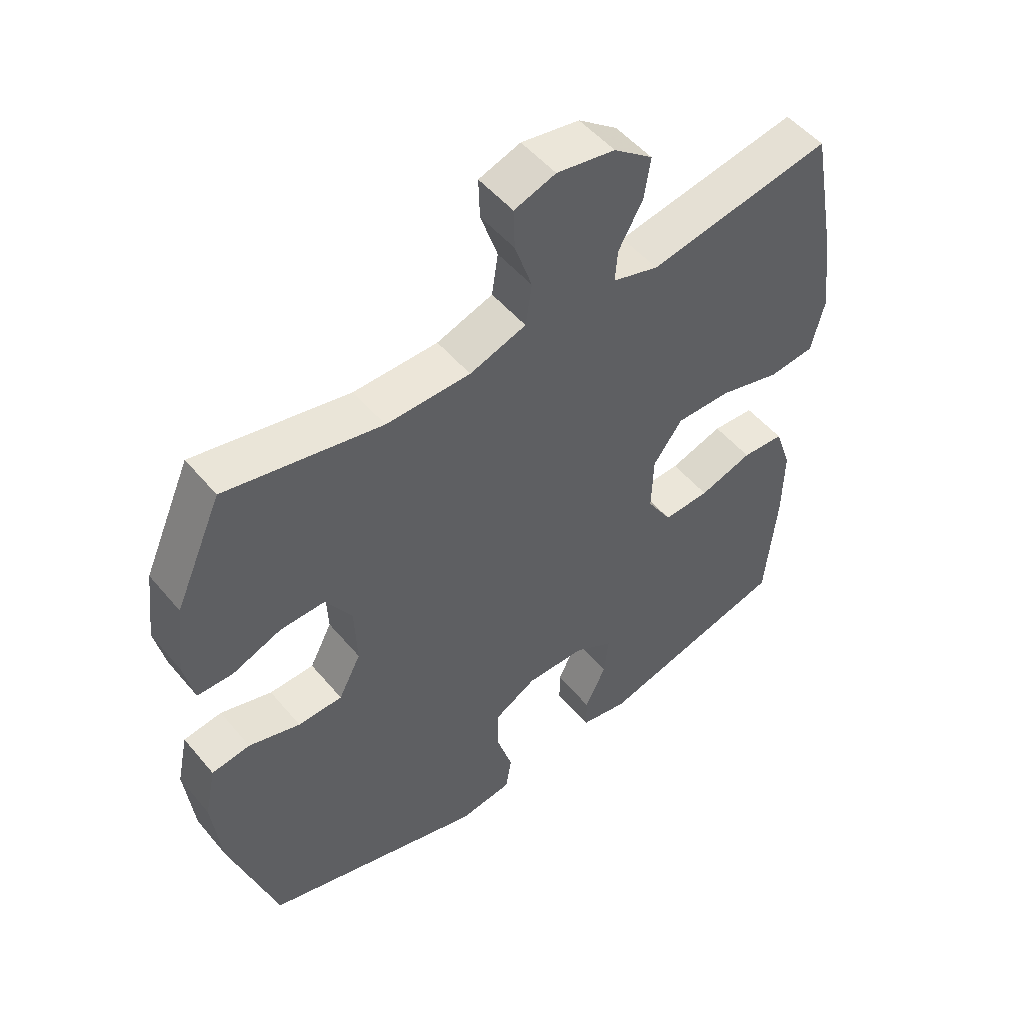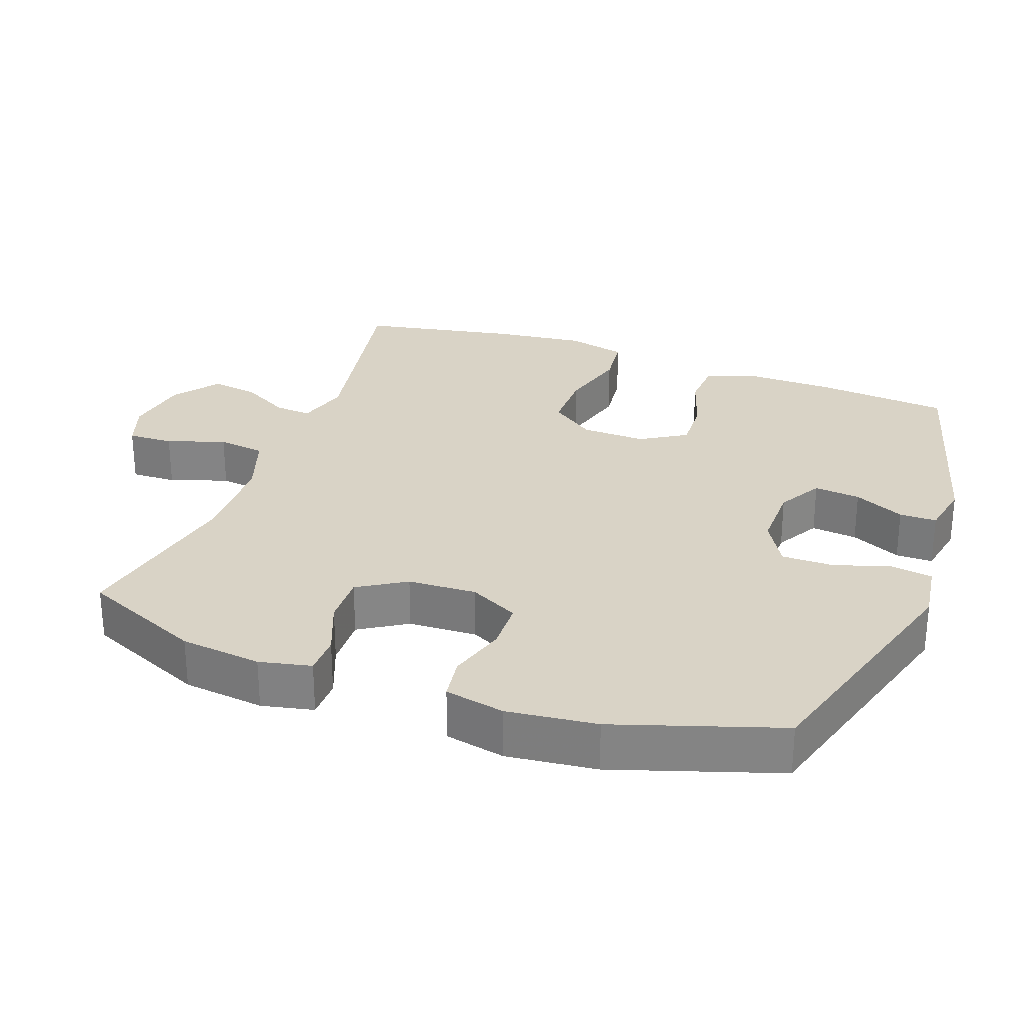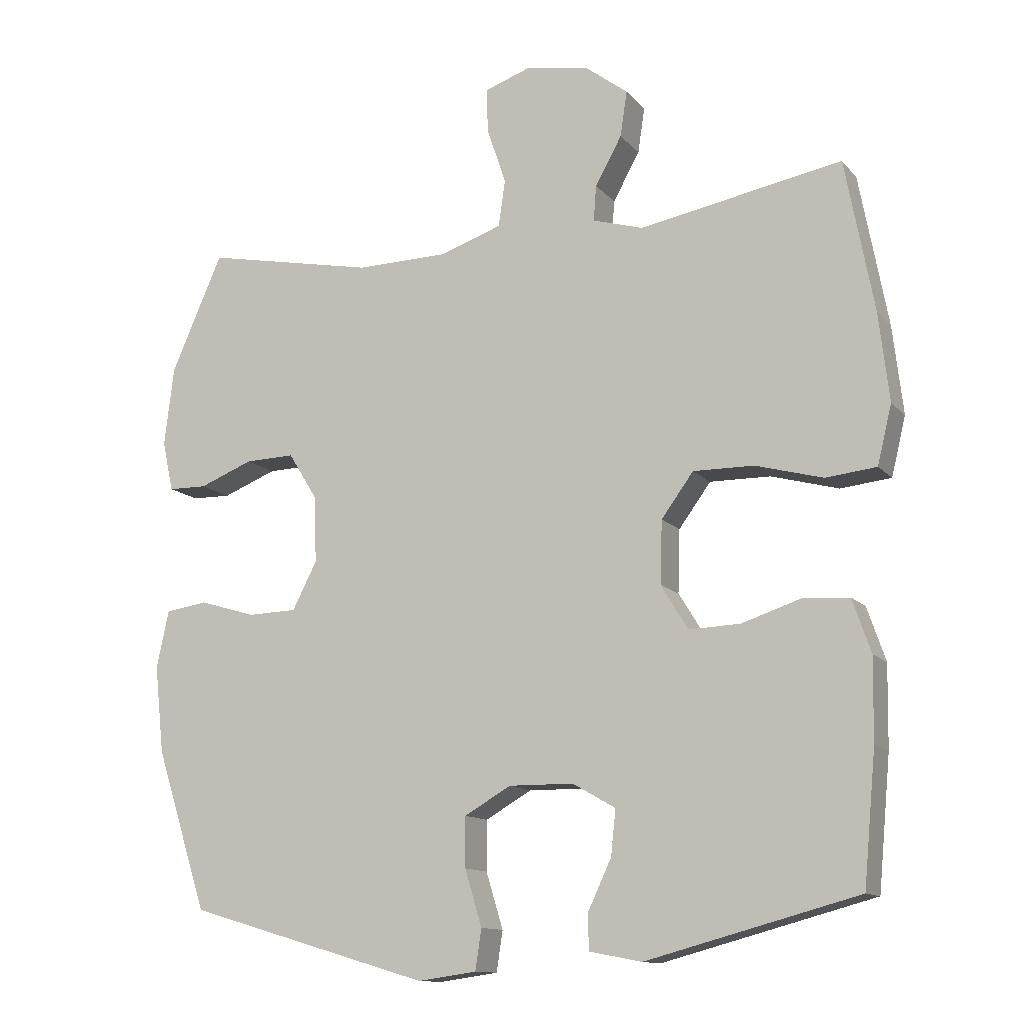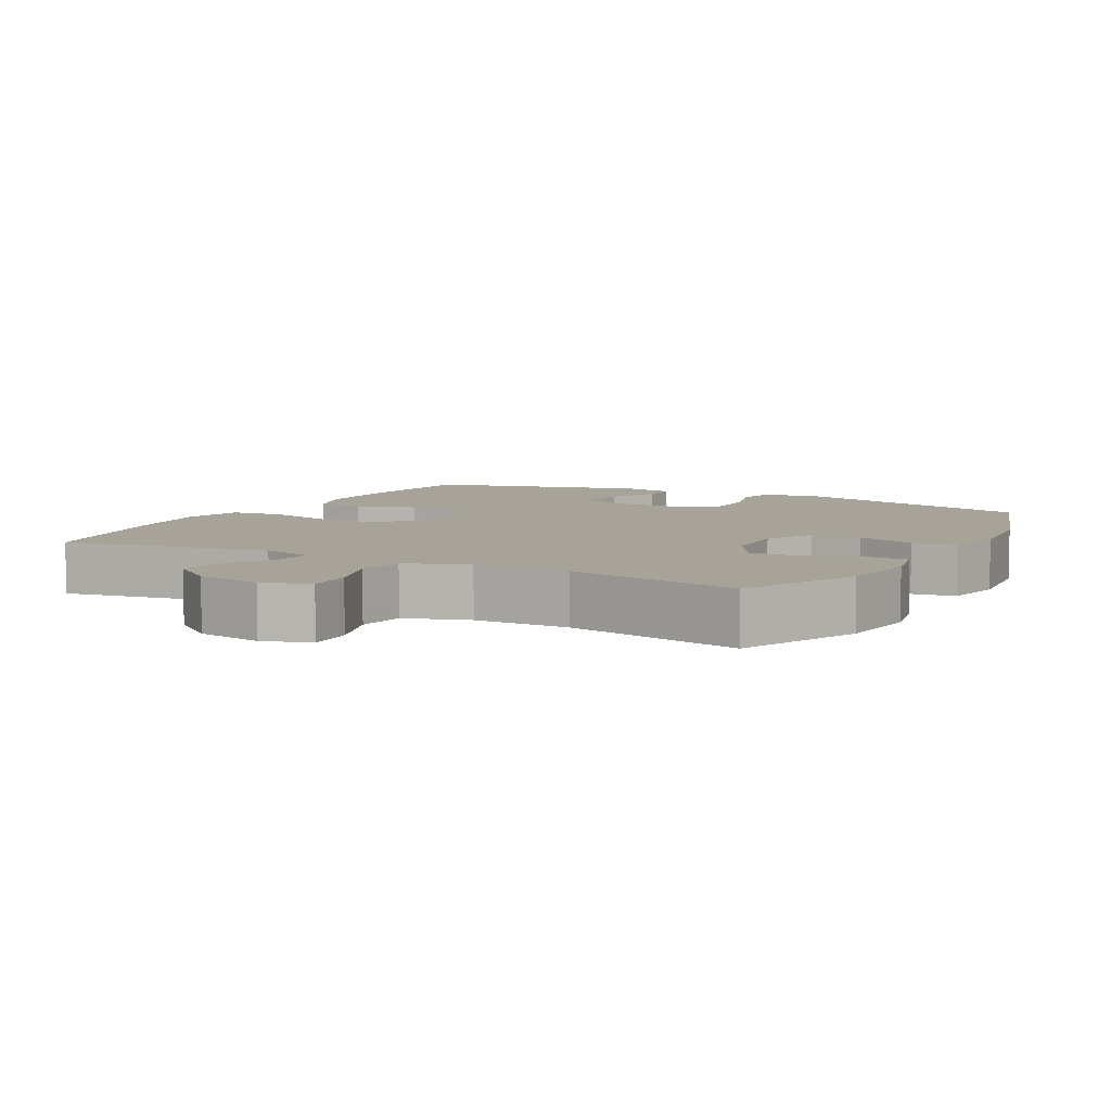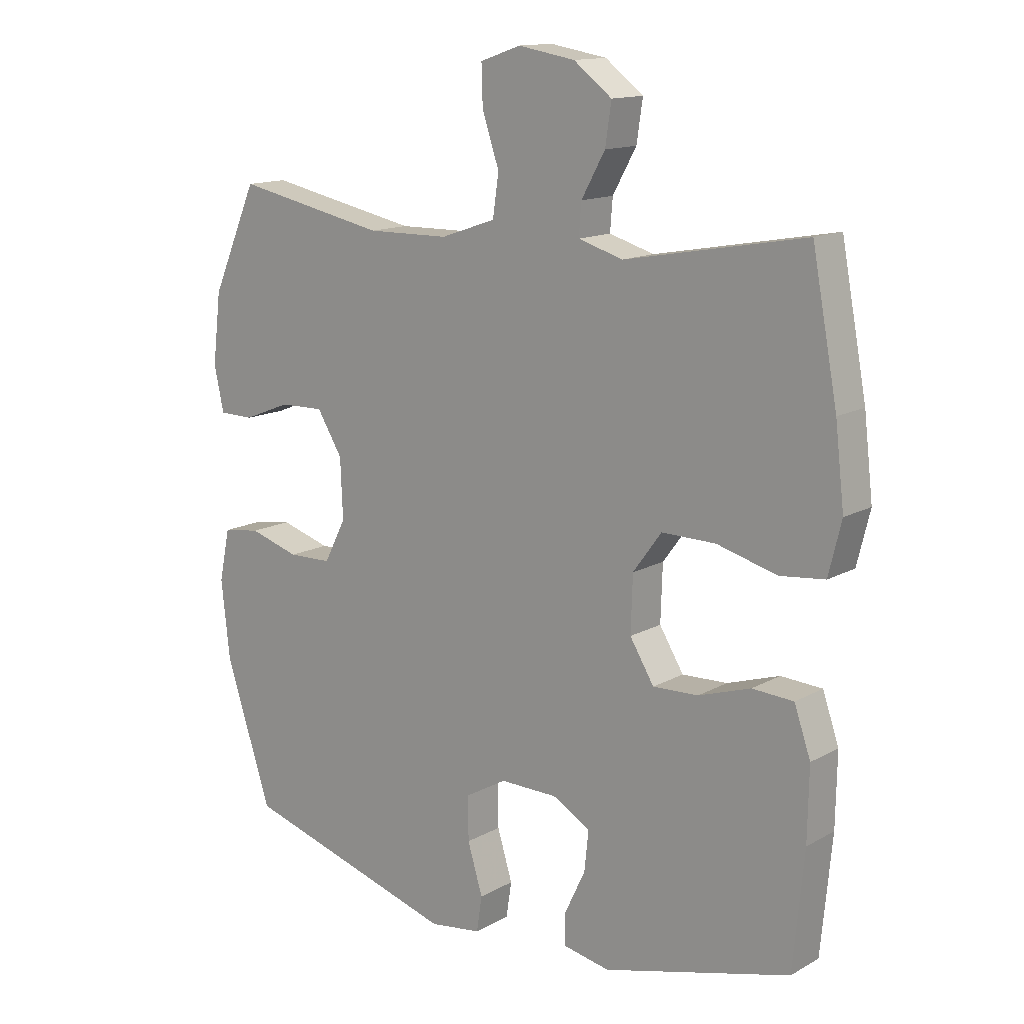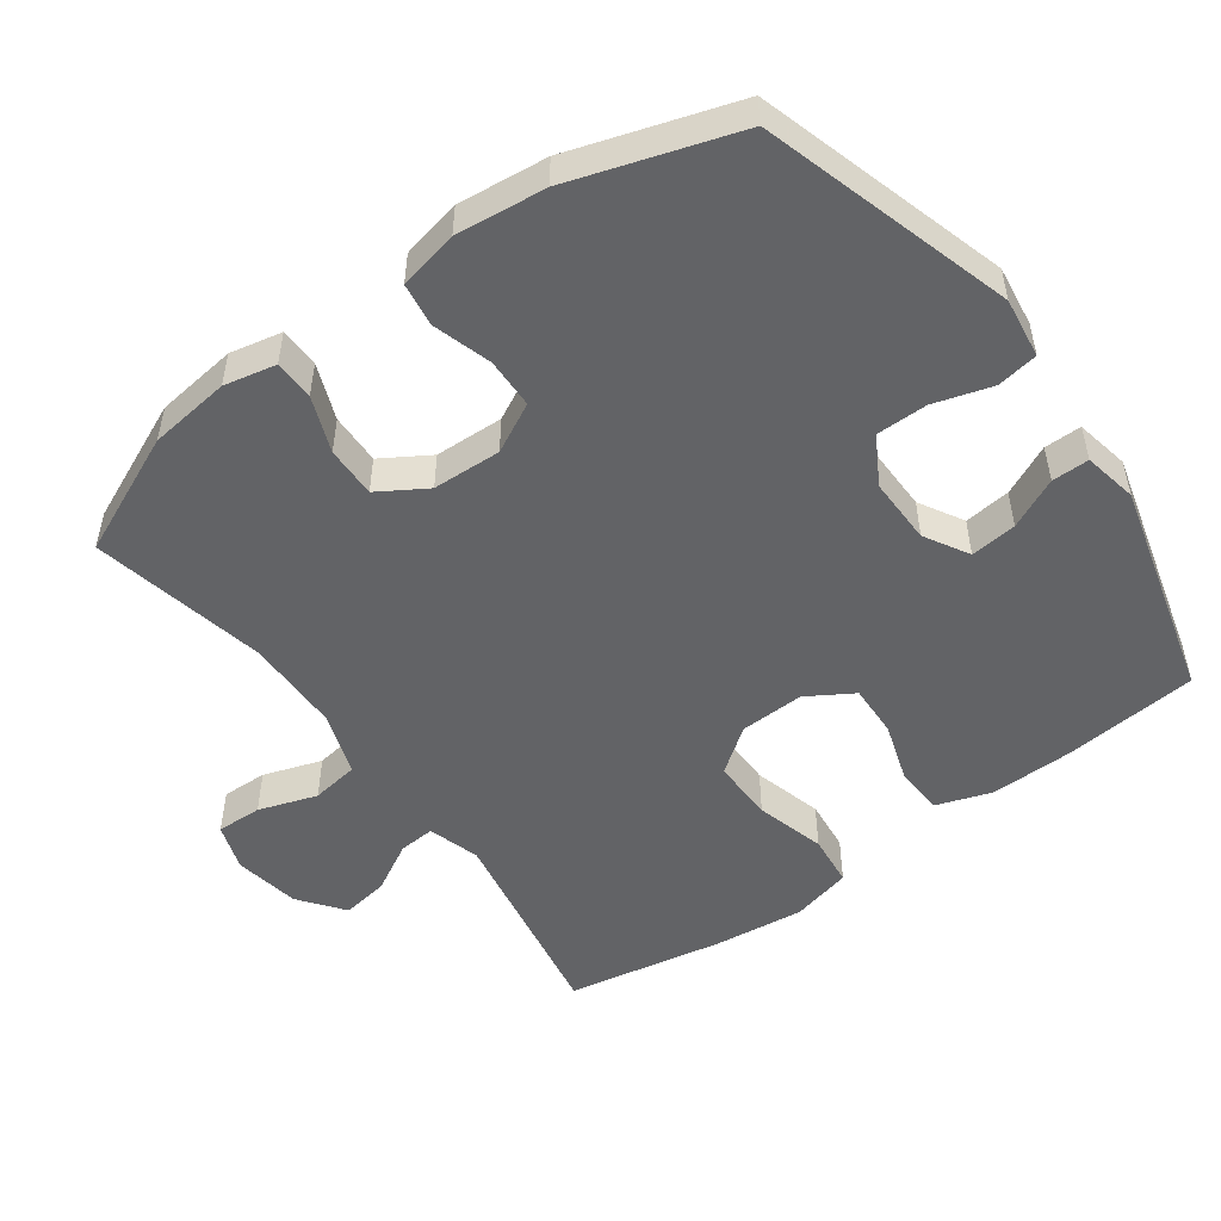
<metadata>
{"format":"obj","ext":"obj","renderer":"f3d","projection":"perspective","resolution":1024,"background":"white","views":[{"elev":51.2,"azim":141.5,"up":"+Z"},{"elev":28.3,"azim":109.9,"up":"+Y"},{"elev":-12.5,"azim":-155.5,"up":"+Z"},{"elev":6.8,"azim":28.5,"up":"+Y"},{"elev":13.9,"azim":-140.6,"up":"+Z"},{"elev":-50.9,"azim":126.1,"up":"+Y"}]}
</metadata>
<code>
v -0.5 0.07 -0.5
v -0.518 0.07 -0.309
v -0.52 0.07 -0.19
v -0.493 0.07 -0.112
v -0.425 0.07 -0.108
v -0.339 0.07 -0.136
v -0.264 0.07 -0.139
v -0.224 0.07 -0.074
v -0.227 0.07 0.018
v -0.274 0.07 0.082
v -0.363 0.07 0.081
v -0.462 0.07 0.054
v -0.536 0.07 0.062
v -0.557 0.07 0.148
v -0.542 0.07 0.277
v -0.5 0.07 0.5
v -0.203 0.07 0.446
v -0.129 0.07 0.468
v -0.133 0.07 0.52
v -0.172 0.07 0.59
v -0.182 0.07 0.657
v -0.119 0.07 0.705
v -0.025 0.07 0.721
v 0.042 0.07 0.698
v 0.04 0.07 0.633
v 0.012 0.07 0.55
v 0.022 0.07 0.482
v 0.113 0.07 0.451
v 0.249 0.07 0.449
v 0.5 0.07 0.5
v 0.576 0.07 0.328
v 0.59 0.07 0.212
v 0.574 0.07 0.138
v 0.517 0.07 0.137
v 0.438 0.07 0.168
v 0.365 0.07 0.17
v 0.323 0.07 0.102
v 0.319 0.07 0.004
v 0.355 0.07 -0.066
v 0.427 0.07 -0.068
v 0.51 0.07 -0.043
v 0.572 0.07 -0.052
v 0.59 0.07 -0.137
v 0.576 0.07 -0.265
v 0.5 0.07 -0.5
v 0.142 0.07 -0.605
v 0.056 0.07 -0.593
v 0.047 0.07 -0.534
v 0.072 0.07 -0.452
v 0.072 0.07 -0.379
v 0.004 0.07 -0.34
v -0.091 0.07 -0.341
v -0.154 0.07 -0.377
v -0.147 0.07 -0.443
v -0.113 0.07 -0.515
v -0.113 0.07 -0.568
v -0.19 0.07 -0.583
v -0.5 0 -0.5
v -0.518 0 -0.309
v -0.52 0 -0.19
v -0.493 0 -0.112
v -0.425 0 -0.108
v -0.339 0 -0.136
v -0.264 0 -0.139
v -0.224 0 -0.074
v -0.227 0 0.018
v -0.274 0 0.082
v -0.363 0 0.081
v -0.462 0 0.054
v -0.536 0 0.062
v -0.557 0 0.148
v -0.542 0 0.277
v -0.5 0 0.5
v -0.203 0 0.446
v -0.129 0 0.468
v -0.133 0 0.52
v -0.172 0 0.59
v -0.182 0 0.657
v -0.119 0 0.705
v -0.025 0 0.721
v 0.042 0 0.698
v 0.04 0 0.633
v 0.012 0 0.55
v 0.022 0 0.482
v 0.113 0 0.451
v 0.249 0 0.449
v 0.5 0 0.5
v 0.576 0 0.328
v 0.59 0 0.212
v 0.574 0 0.138
v 0.517 0 0.137
v 0.438 0 0.168
v 0.365 0 0.17
v 0.323 0 0.102
v 0.319 0 0.004
v 0.355 0 -0.066
v 0.427 0 -0.068
v 0.51 0 -0.043
v 0.572 0 -0.052
v 0.59 0 -0.137
v 0.576 0 -0.265
v 0.5 0 -0.5
v 0.142 0 -0.605
v 0.056 0 -0.593
v 0.047 0 -0.534
v 0.072 0 -0.452
v 0.072 0 -0.379
v 0.004 0 -0.34
v -0.091 0 -0.341
v -0.154 0 -0.377
v -0.147 0 -0.443
v -0.113 0 -0.515
v -0.113 0 -0.568
v -0.19 0 -0.583
f 4 5 6
f 3 4 6
f 2 3 6
f 1 2 6
f 57 1 6
f 56 57 6
f 55 56 6
f 54 55 6
f 53 54 6 7
f 52 53 7 8
f 51 52 8 9
f 50 51 9
f 47 48 49
f 46 47 49
f 45 46 49
f 44 45 49
f 43 44 49
f 42 43 49
f 41 42 49
f 40 41 49
f 39 40 49 50
f 50 9 10
f 39 50 10
f 38 39 10
f 33 34 35
f 32 33 35
f 31 32 35
f 30 31 35
f 29 30 35
f 28 29 35 36
f 27 28 36 37
f 24 25 26
f 23 24 26
f 22 23 26
f 21 22 26
f 20 21 26
f 19 20 26
f 18 19 26 27
f 37 38 10
f 27 37 10
f 18 27 10
f 17 18 10
f 15 16 17
f 14 15 17
f 13 14 17
f 12 13 17
f 11 12 17
f 10 11 17
f 63 62 61
f 63 61 60
f 63 60 59
f 63 59 58
f 63 58 114
f 63 114 113
f 63 113 112
f 63 112 111
f 64 63 111 110
f 65 64 110 109
f 66 65 109 108
f 66 108 107
f 106 105 104
f 106 104 103
f 106 103 102
f 106 102 101
f 106 101 100
f 106 100 99
f 106 99 98
f 106 98 97
f 107 106 97 96
f 67 66 107
f 67 107 96
f 67 96 95
f 92 91 90
f 92 90 89
f 92 89 88
f 92 88 87
f 92 87 86
f 93 92 86 85
f 94 93 85 84
f 83 82 81
f 83 81 80
f 83 80 79
f 83 79 78
f 83 78 77
f 83 77 76
f 84 83 76 75
f 67 95 94
f 67 94 84
f 67 84 75
f 67 75 74
f 74 73 72
f 74 72 71
f 74 71 70
f 74 70 69
f 74 69 68
f 74 68 67
f 1 58 59 2
f 2 59 60 3
f 3 60 61 4
f 4 61 62 5
f 5 62 63 6
f 6 63 64 7
f 7 64 65 8
f 8 65 66 9
f 9 66 67 10
f 10 67 68 11
f 11 68 69 12
f 12 69 70 13
f 13 70 71 14
f 14 71 72 15
f 15 72 73 16
f 16 73 74 17
f 17 74 75 18
f 18 75 76 19
f 19 76 77 20
f 20 77 78 21
f 21 78 79 22
f 22 79 80 23
f 23 80 81 24
f 24 81 82 25
f 25 82 83 26
f 26 83 84 27
f 27 84 85 28
f 28 85 86 29
f 29 86 87 30
f 30 87 88 31
f 31 88 89 32
f 32 89 90 33
f 33 90 91 34
f 34 91 92 35
f 35 92 93 36
f 36 93 94 37
f 37 94 95 38
f 38 95 96 39
f 39 96 97 40
f 40 97 98 41
f 41 98 99 42
f 42 99 100 43
f 43 100 101 44
f 44 101 102 45
f 45 102 103 46
f 46 103 104 47
f 47 104 105 48
f 48 105 106 49
f 49 106 107 50
f 50 107 108 51
f 51 108 109 52
f 52 109 110 53
f 53 110 111 54
f 54 111 112 55
f 55 112 113 56
f 56 113 114 57
f 57 114 58 1

</code>
